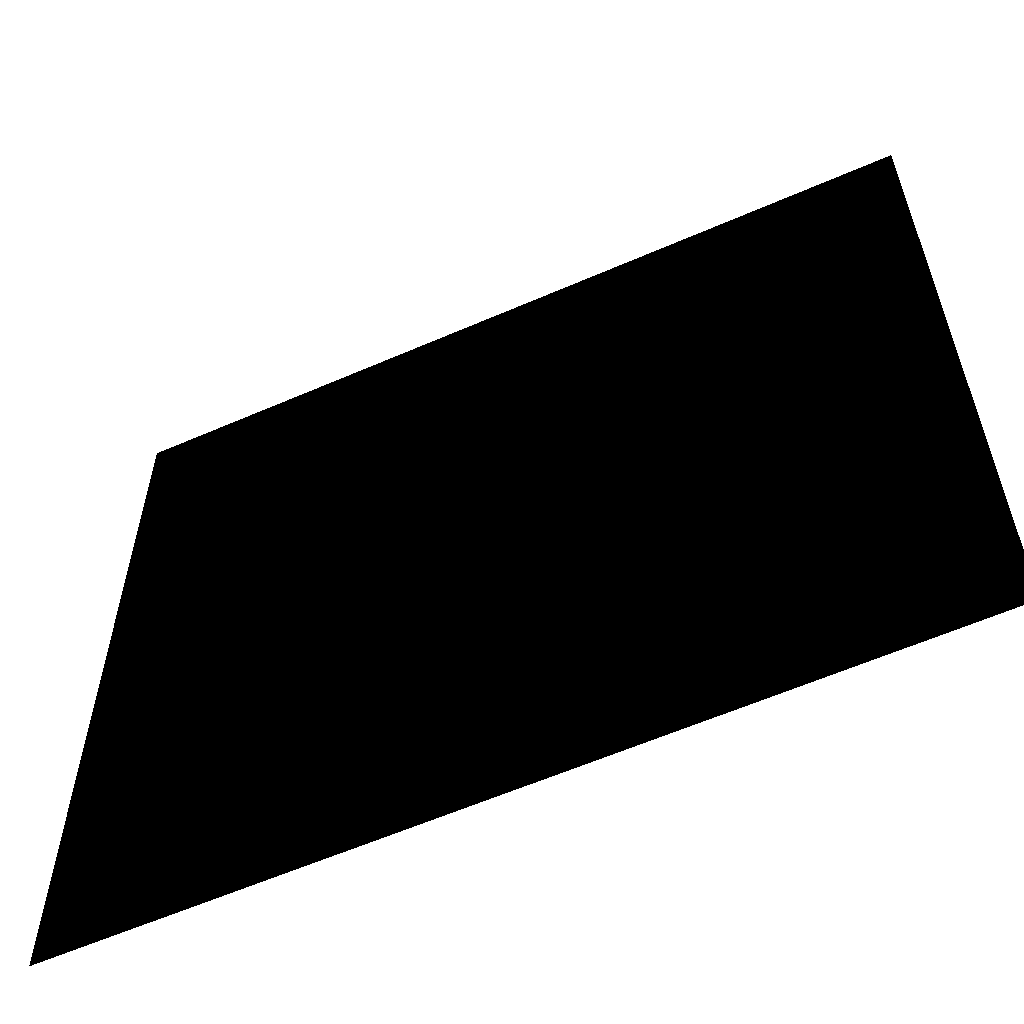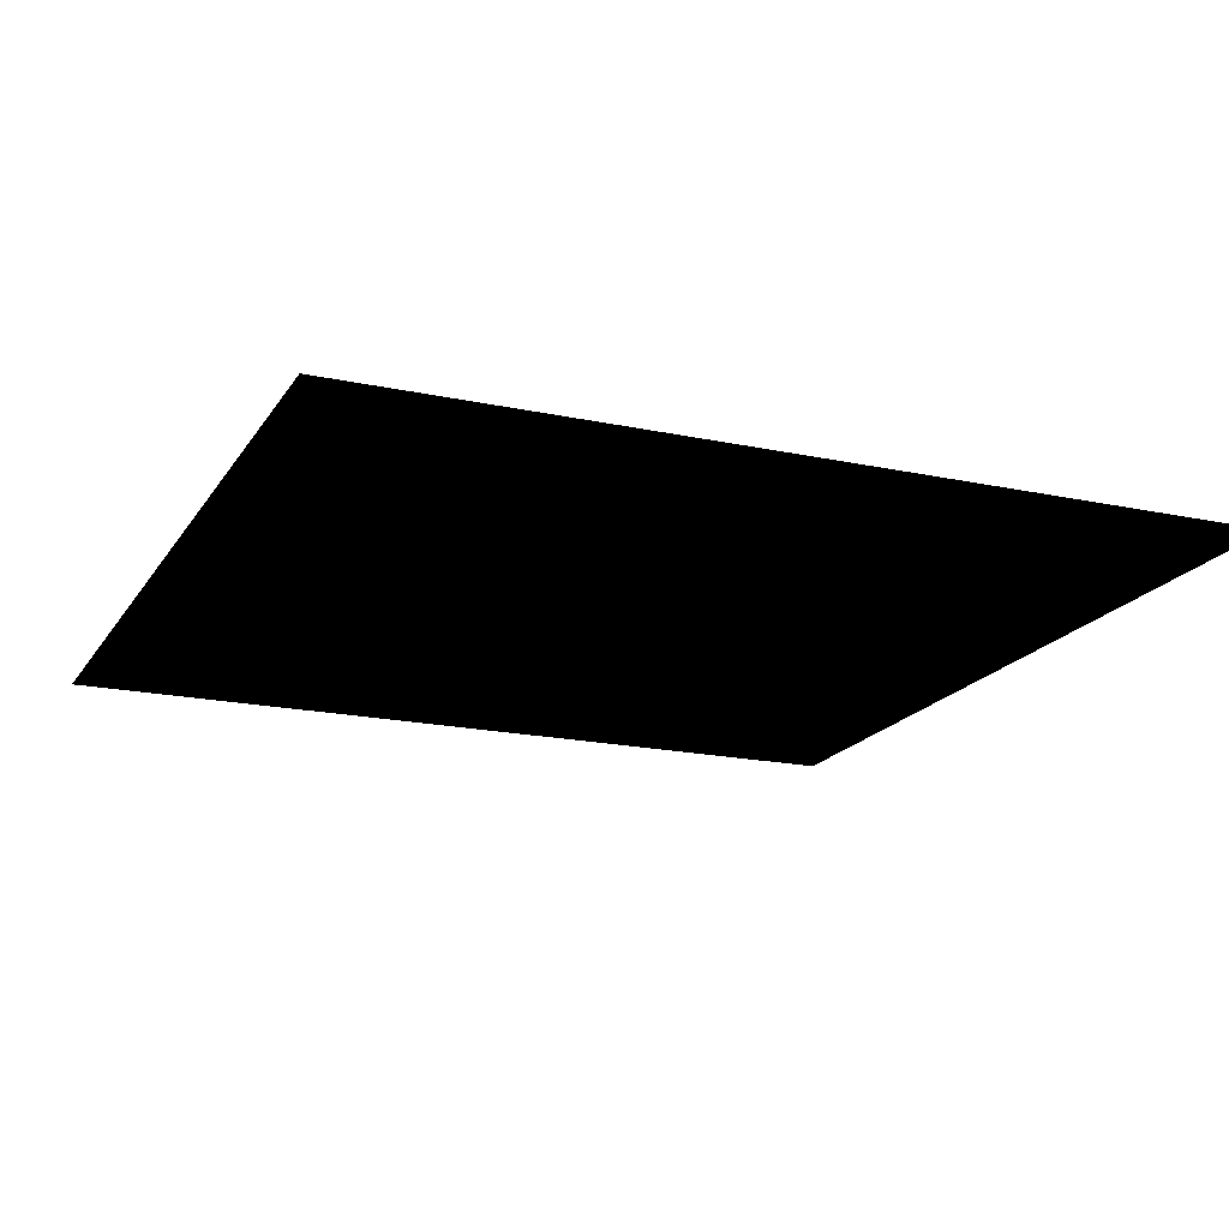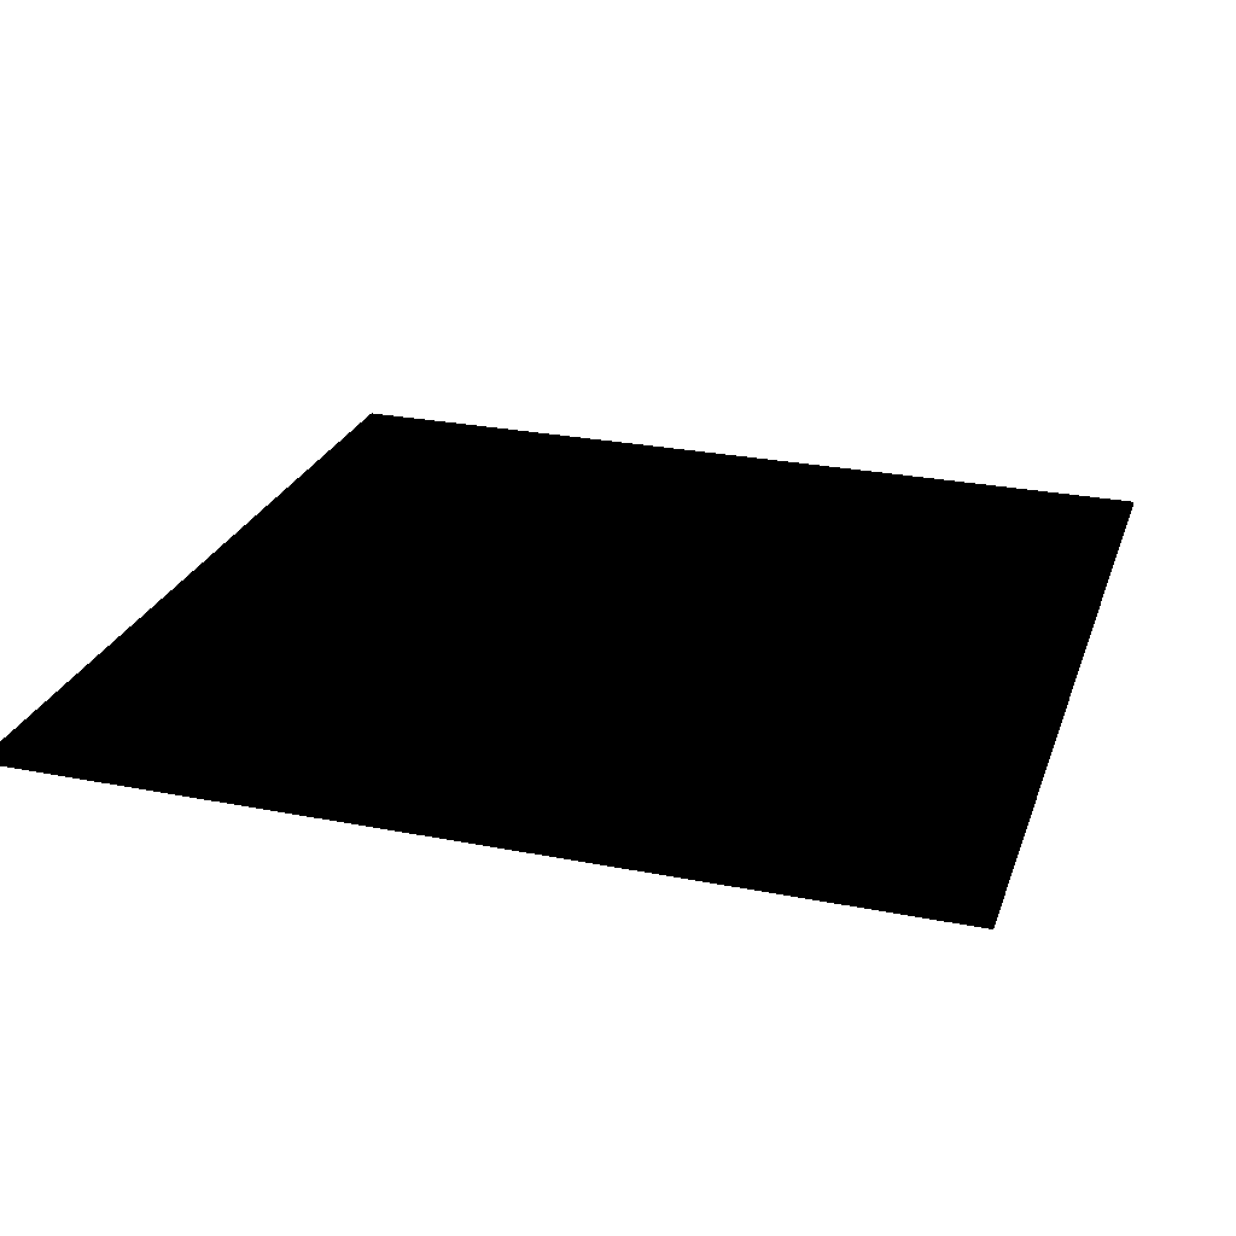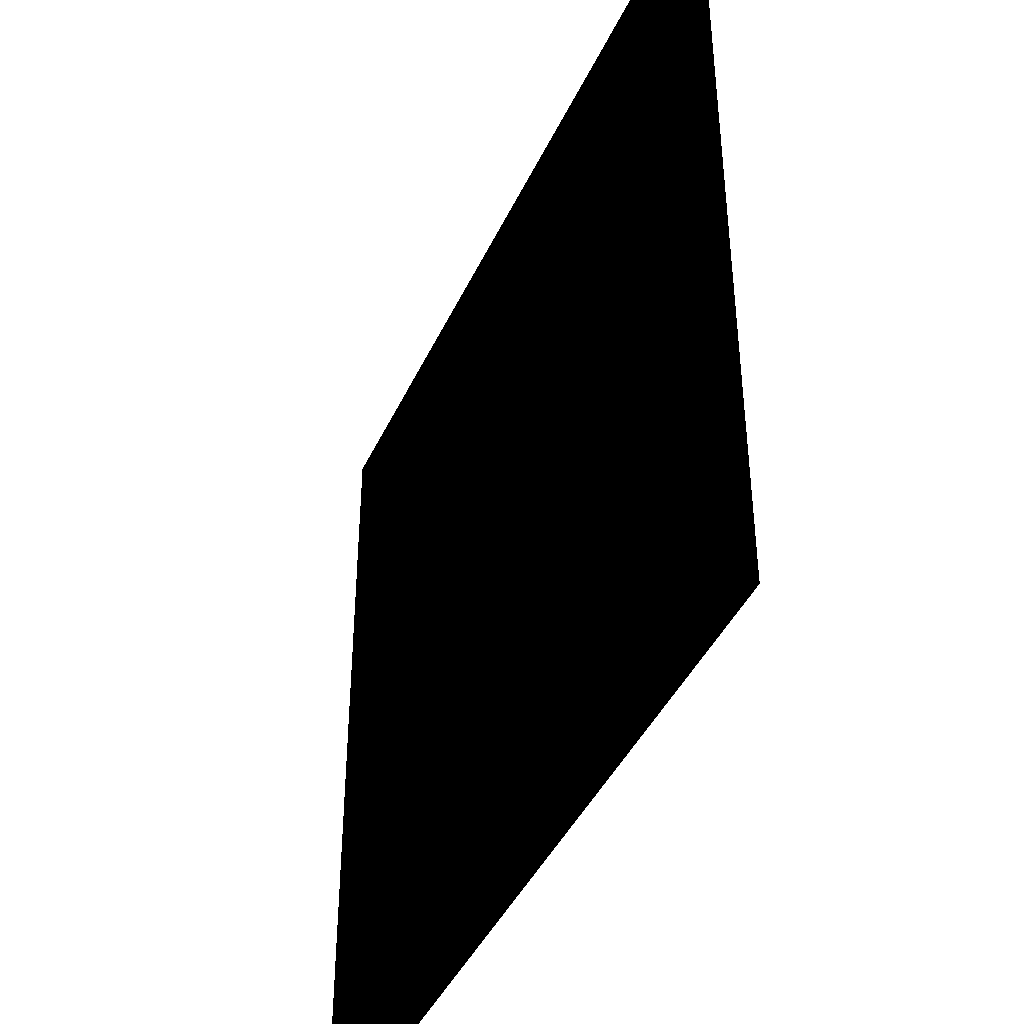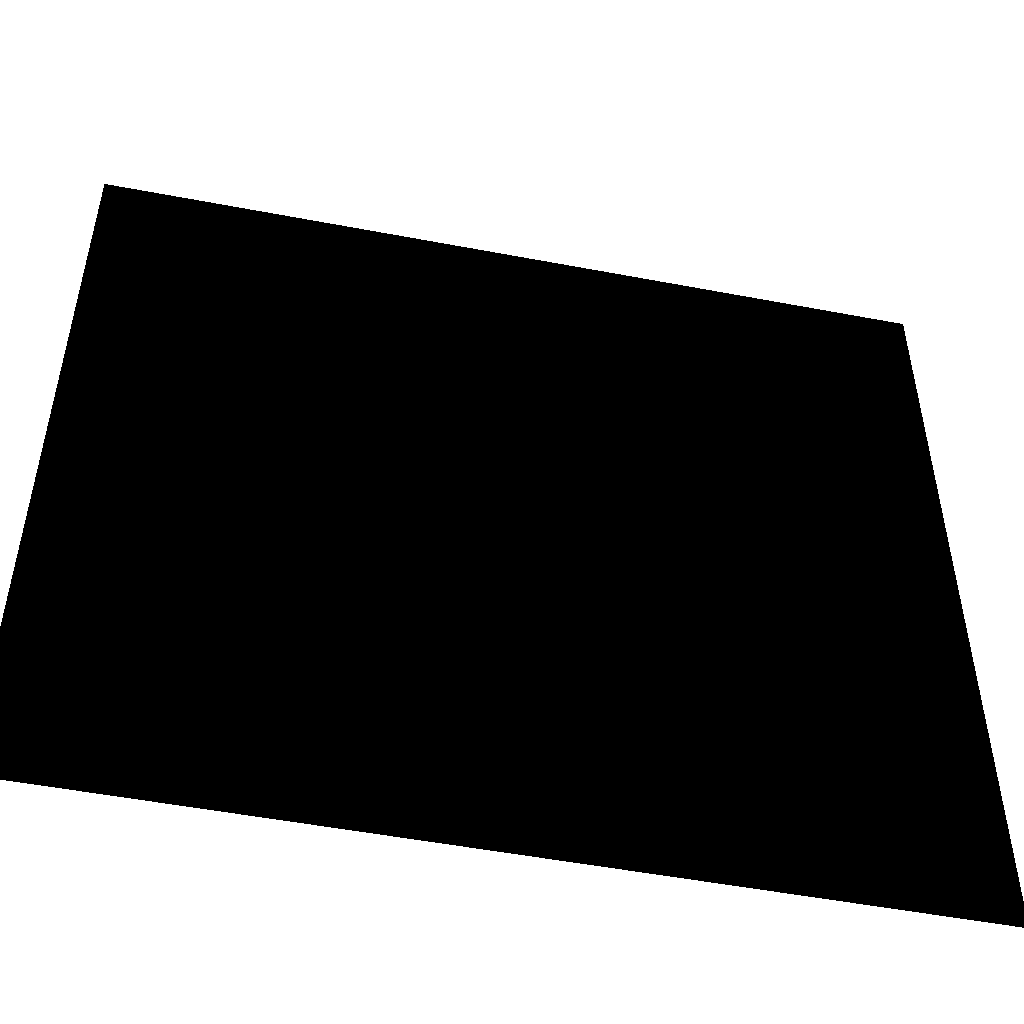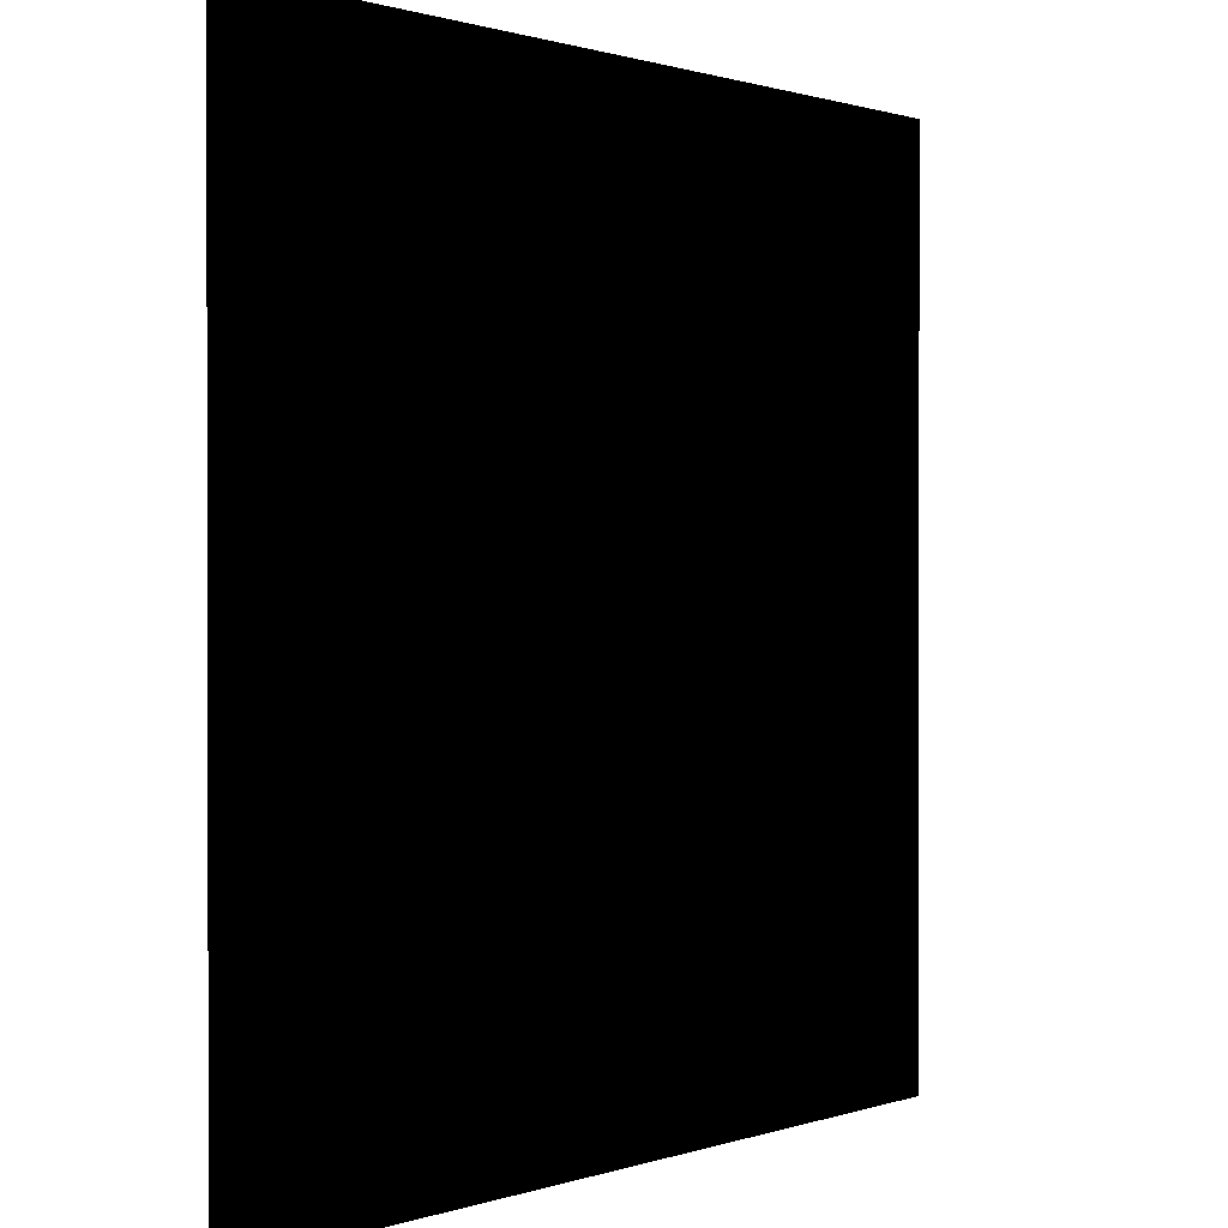
<metadata>
{"format":"obj","ext":"obj","renderer":"f3d","projection":"perspective","resolution":1024,"background":"white","views":[{"elev":-59.7,"azim":24.2,"up":"+Y"},{"elev":-18.3,"azim":-112.7,"up":"+Z"},{"elev":25.6,"azim":-162.5,"up":"+Z"},{"elev":-42.6,"azim":-113.6,"up":"+Y"},{"elev":-51.0,"azim":168.2,"up":"+Y"},{"elev":0.8,"azim":-51.4,"up":"+Y"}]}
</metadata>
<code>
v   0   0   0
v   0  10   0
v  10  10   0
v  10   0   0
v   0   0  10
v   0  10  10
v  10   0  10
v  10  10  10
g cube
f 1 2 3
f 3 4 1

</code>
